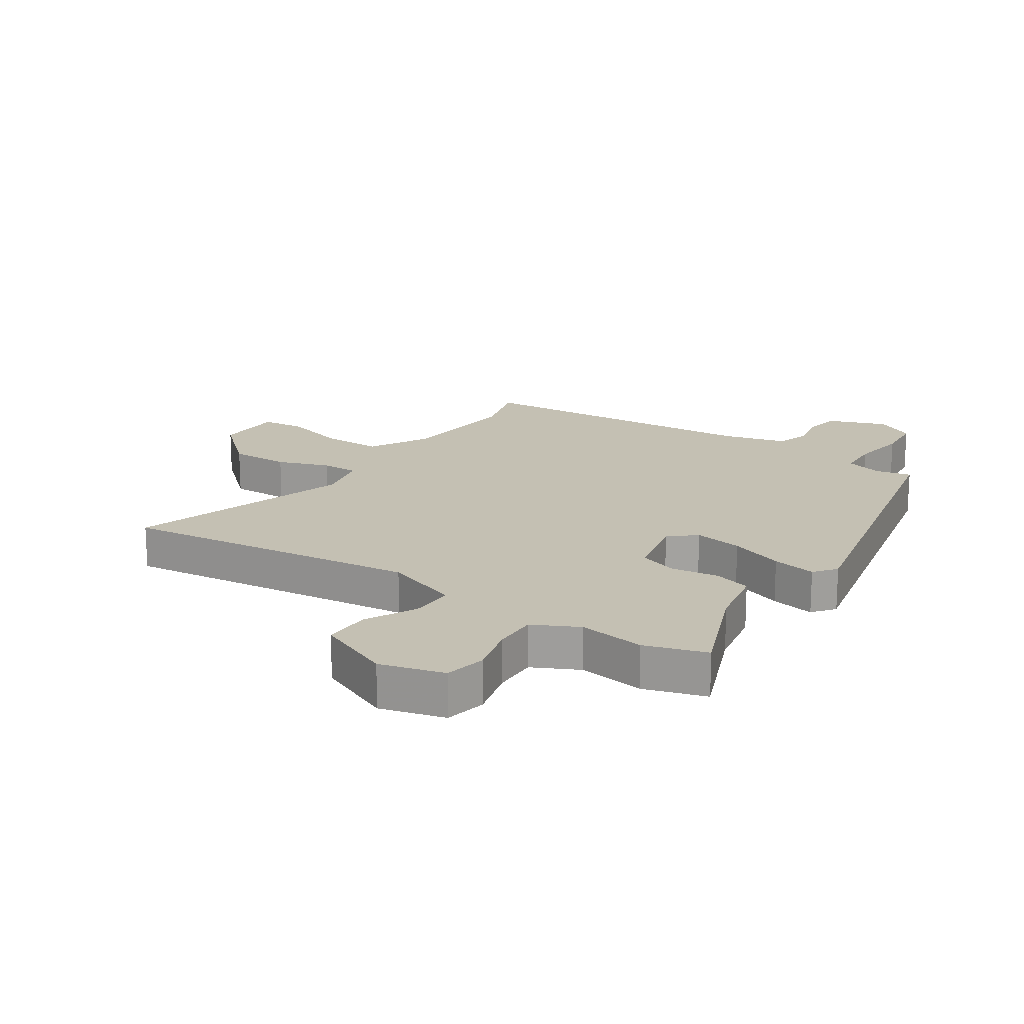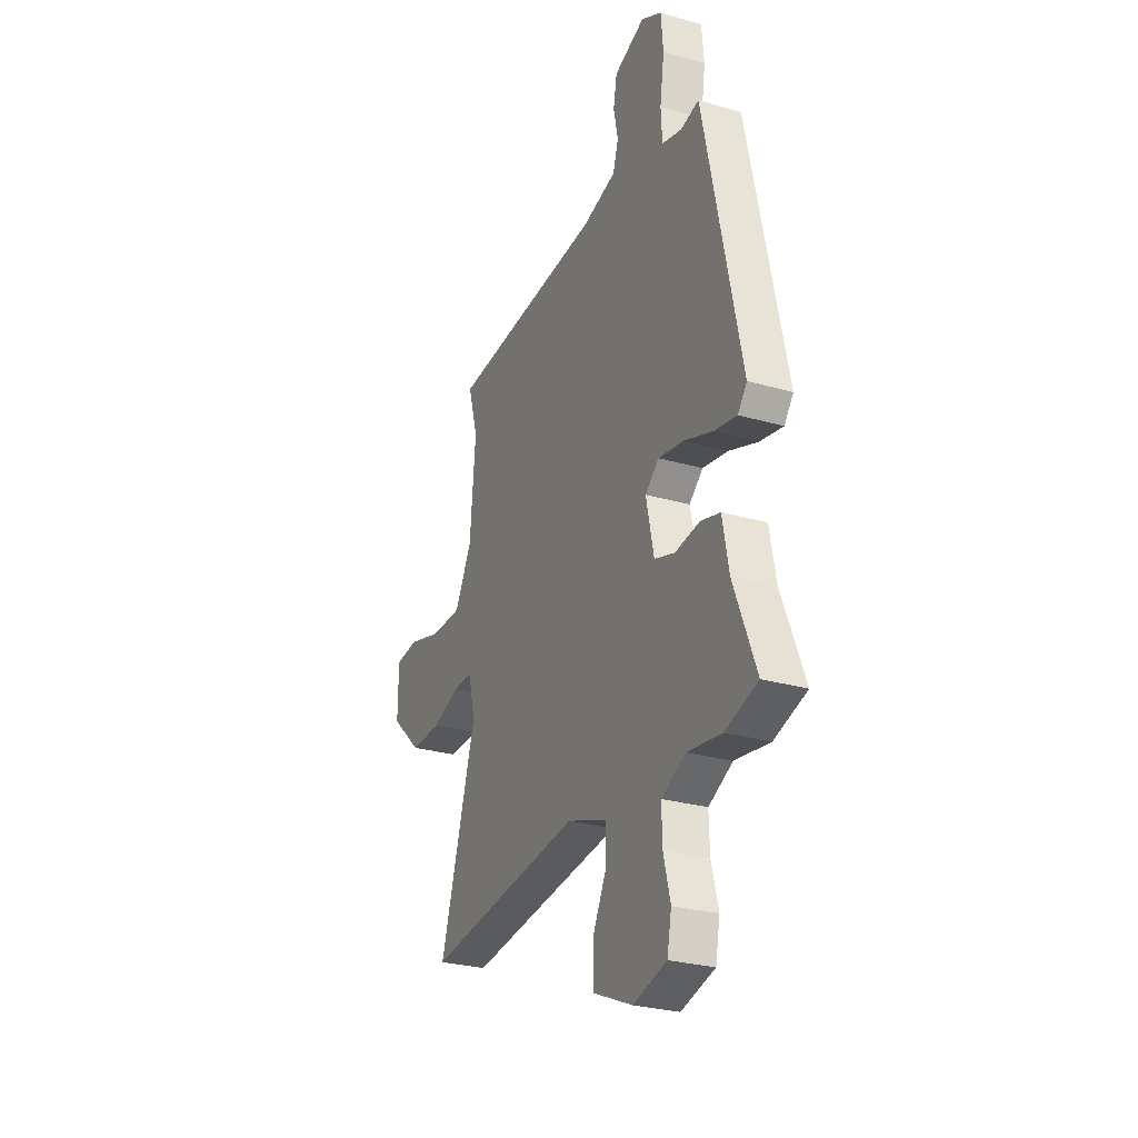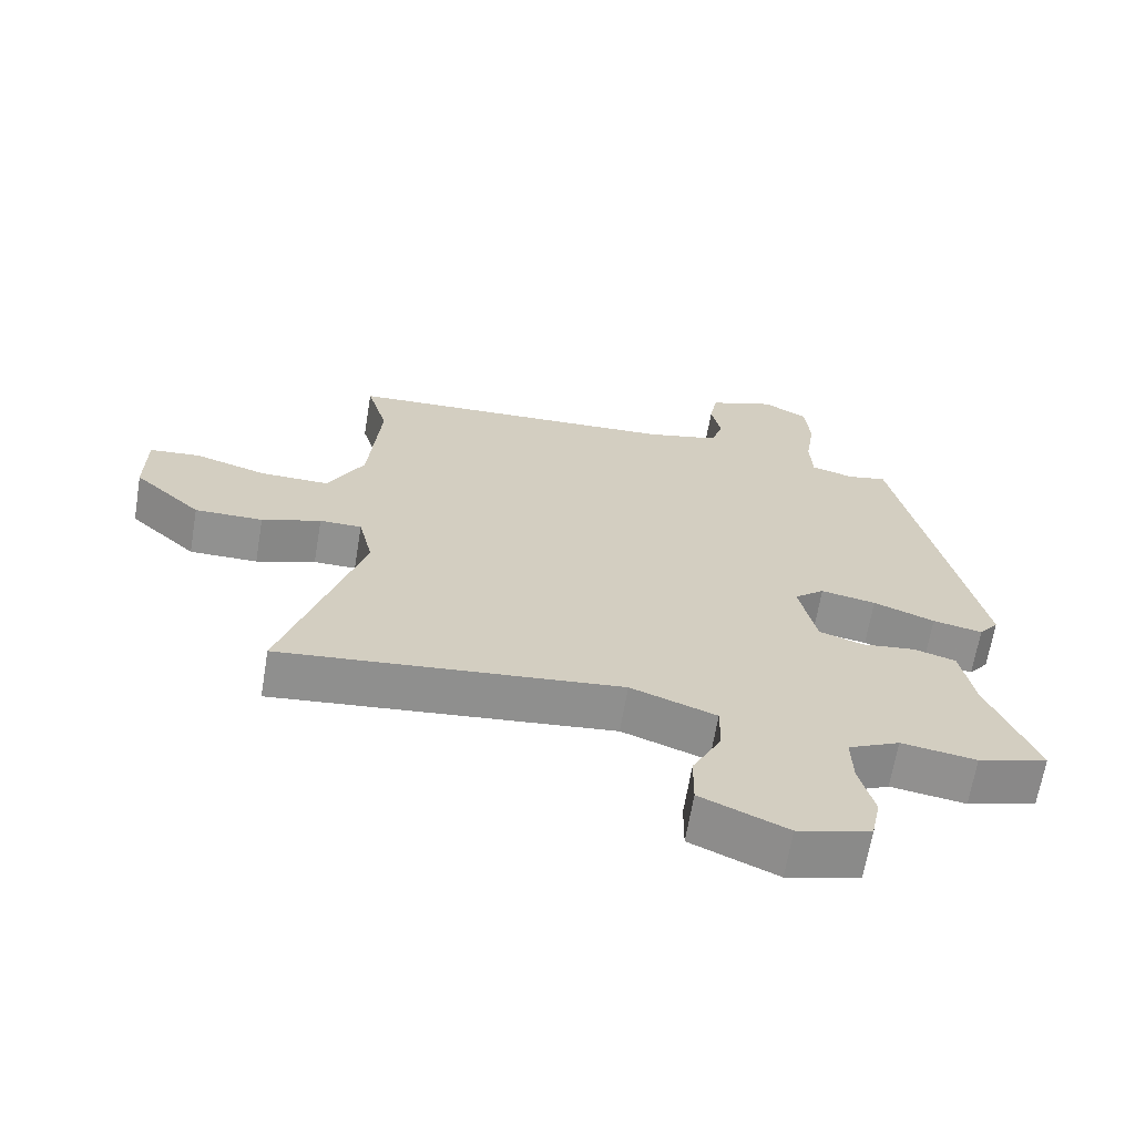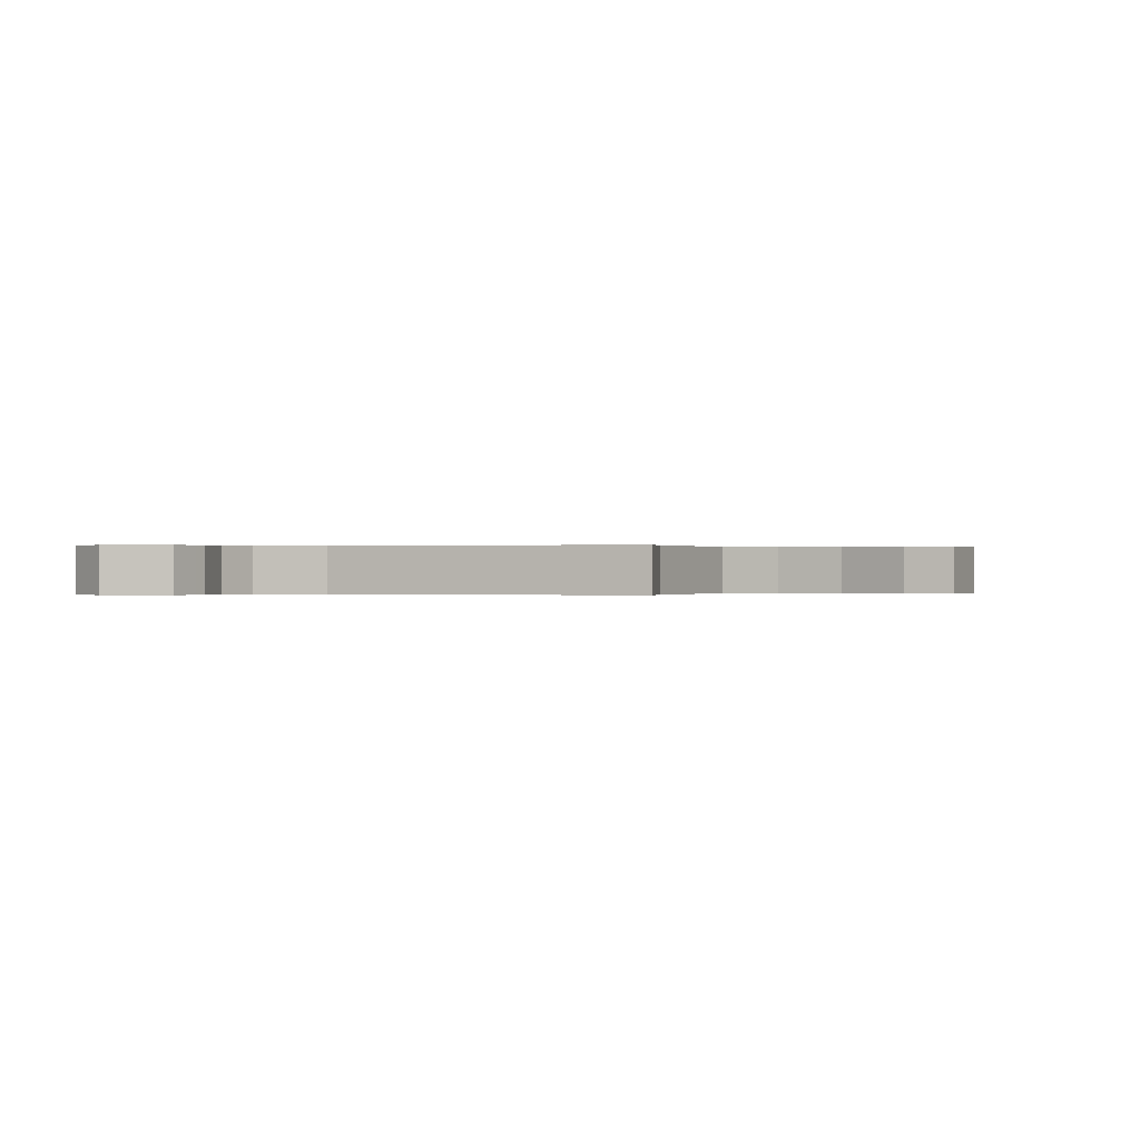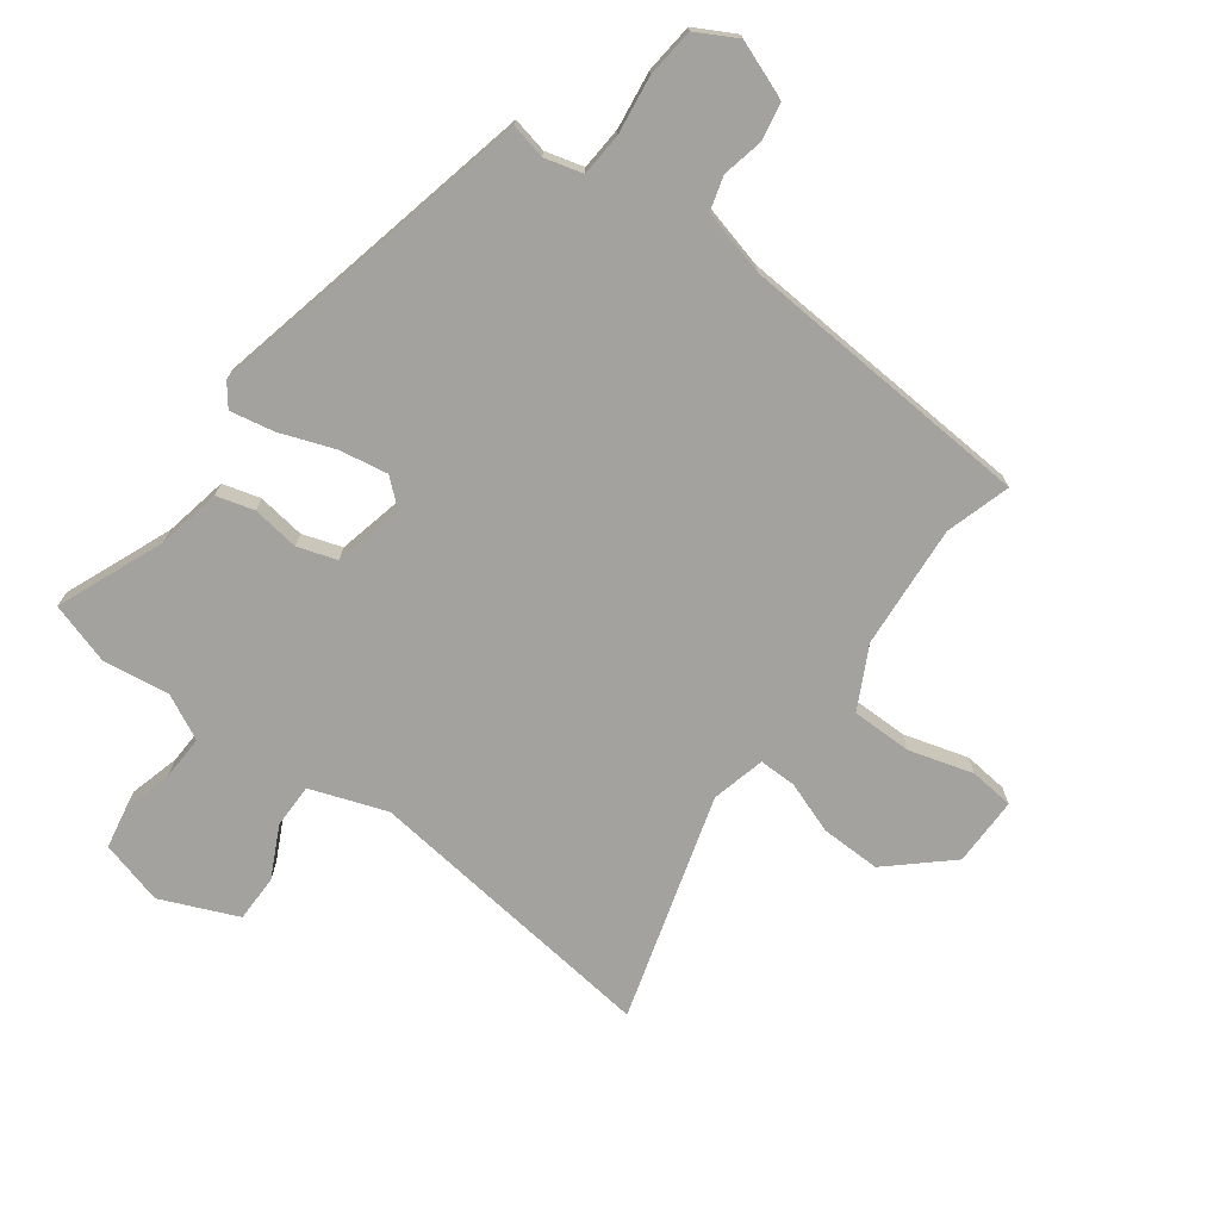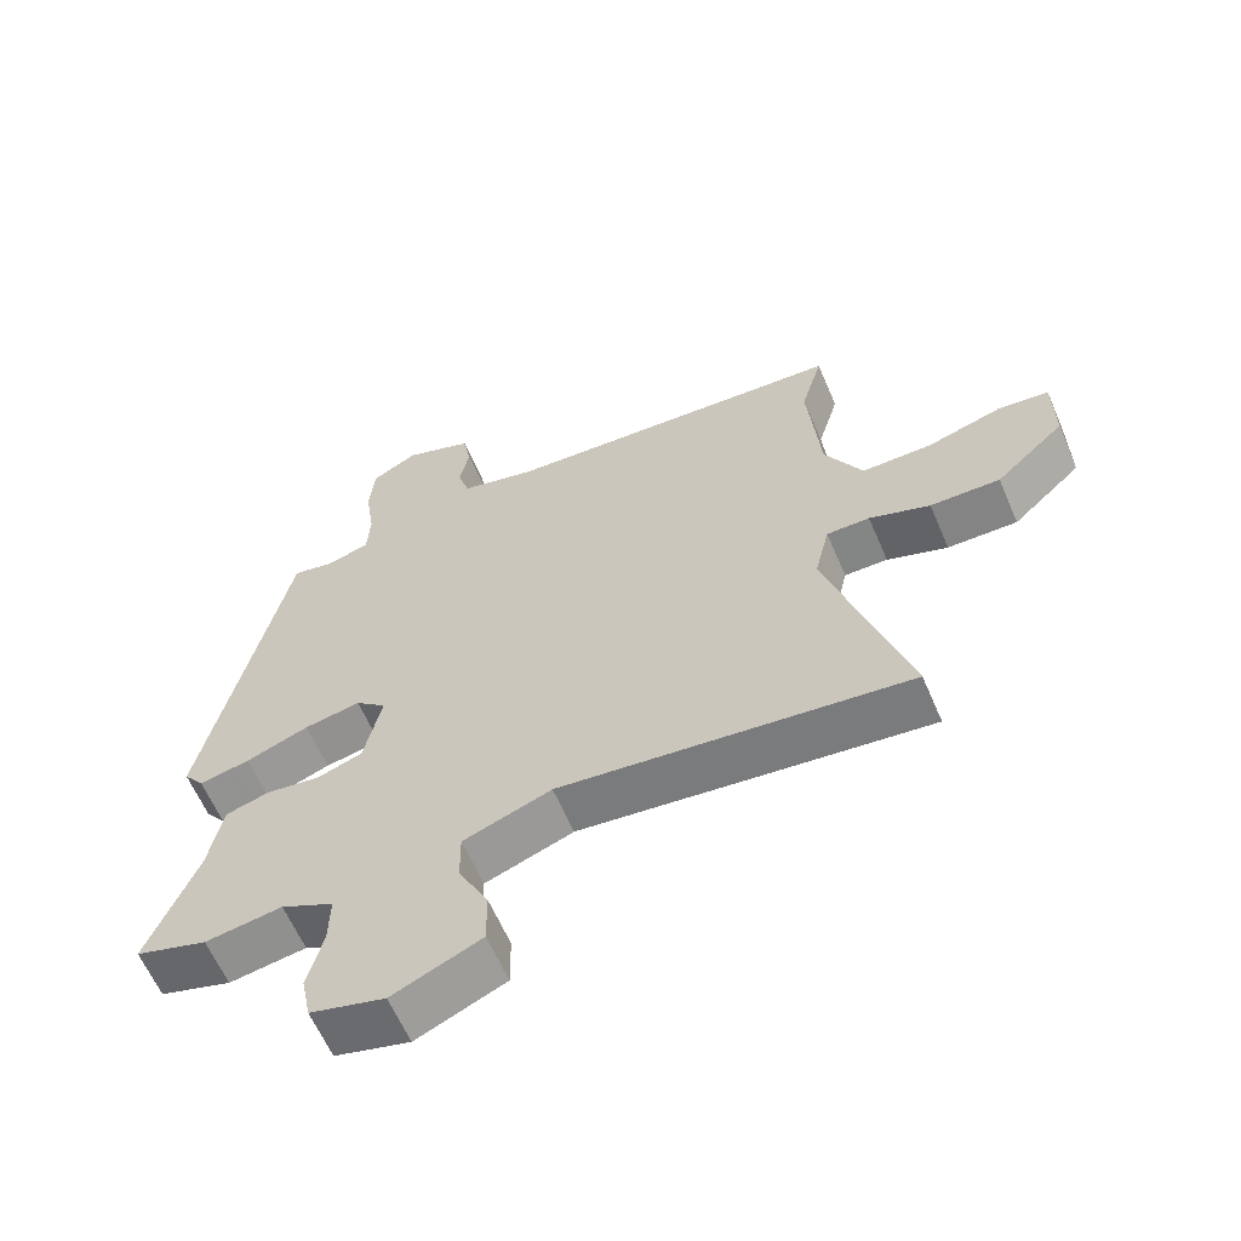
<metadata>
{"format":"obj","ext":"obj","renderer":"f3d","projection":"perspective","resolution":1024,"background":"white","views":[{"elev":18.0,"azim":-146.6,"up":"+Y"},{"elev":-27.8,"azim":-113.7,"up":"+Z"},{"elev":-65.9,"azim":170.5,"up":"+Z"},{"elev":-0.0,"azim":23.6,"up":"+Y"},{"elev":-72.5,"azim":-37.1,"up":"+Y"},{"elev":-61.6,"azim":23.2,"up":"+Z"}]}
</metadata>
<code>
v 0.504 0.07 0.513
v 0.473 0.07 0.405
v 0.491 0.07 0.199
v 0.545 0.07 0.098
v 0.646 0.07 0.099
v 0.752 0.07 0.131
v 0.826 0.07 0.124
v 0.827 0.07 0.009
v 0.728 0.07 -0.082
v 0.628 0.07 -0.081
v 0.541 0.07 -0.051
v 0.479 0.07 -0.051
v 0.458 0.07 -0.141
v 0.573 0.07 -0.516
v 0.073 0.07 -0.462
v -0.053 0.07 -0.508
v -0.052 0.07 -0.582
v -0.009 0.07 -0.666
v -0.008 0.07 -0.745
v -0.135 0.07 -0.801
v -0.242 0.07 -0.773
v -0.256 0.07 -0.704
v -0.234 0.07 -0.619
v -0.232 0.07 -0.545
v -0.308 0.07 -0.508
v -0.418 0.07 -0.525
v -0.521 0.07 -0.494
v -0.45 0.07 -0.315
v -0.43 0.07 -0.209
v -0.368 0.07 -0.191
v -0.289 0.07 -0.201
v -0.224 0.07 -0.179
v -0.199 0.07 -0.063
v -0.243 0.07 -0.026
v -0.324 0.07 -0.041
v -0.414 0.07 -0.075
v -0.487 0.07 -0.09
v -0.516 0.07 -0.053
v -0.399 0.07 0.498
v -0.34 0.07 0.486
v -0.277 0.07 0.504
v -0.273 0.07 0.576
v -0.287 0.07 0.671
v -0.28 0.07 0.753
v -0.214 0.07 0.79
v -0.116 0.07 0.754
v -0.104 0.07 0.692
v -0.118 0.07 0.624
v -0.101 0.07 0.568
v 0.008 0.07 0.541
v 0.504 0 0.513
v 0.473 0 0.405
v 0.491 0 0.199
v 0.545 0 0.098
v 0.646 0 0.099
v 0.752 0 0.131
v 0.826 0 0.124
v 0.827 0 0.009
v 0.728 0 -0.082
v 0.628 0 -0.081
v 0.541 0 -0.051
v 0.479 0 -0.051
v 0.458 0 -0.141
v 0.573 0 -0.516
v 0.073 0 -0.462
v -0.053 0 -0.508
v -0.052 0 -0.582
v -0.009 0 -0.666
v -0.008 0 -0.745
v -0.135 0 -0.801
v -0.242 0 -0.773
v -0.256 0 -0.704
v -0.234 0 -0.619
v -0.232 0 -0.545
v -0.308 0 -0.508
v -0.418 0 -0.525
v -0.521 0 -0.494
v -0.45 0 -0.315
v -0.43 0 -0.209
v -0.368 0 -0.191
v -0.289 0 -0.201
v -0.224 0 -0.179
v -0.199 0 -0.063
v -0.243 0 -0.026
v -0.324 0 -0.041
v -0.414 0 -0.075
v -0.487 0 -0.09
v -0.516 0 -0.053
v -0.399 0 0.498
v -0.34 0 0.486
v -0.277 0 0.504
v -0.273 0 0.576
v -0.287 0 0.671
v -0.28 0 0.753
v -0.214 0 0.79
v -0.116 0 0.754
v -0.104 0 0.692
v -0.118 0 0.624
v -0.101 0 0.568
v 0.008 0 0.541
f 46 47 48
f 45 46 48
f 44 45 48
f 43 44 48
f 42 43 48
f 41 42 48 49
f 38 39 40
f 37 38 40
f 36 37 40
f 35 36 40
f 34 35 40 41
f 41 49 50
f 34 41 50
f 33 34 50
f 28 29 30 31
f 28 31 32
f 27 28 32
f 26 27 32
f 25 26 32
f 24 25 32
f 21 22 23
f 20 21 23
f 19 20 23
f 18 19 23
f 17 18 23
f 16 17 23 24
f 50 1 2
f 33 50 2
f 32 33 2
f 24 32 2
f 16 24 2
f 15 16 2
f 9 10 11
f 8 9 11
f 7 8 11
f 6 7 11
f 5 6 11
f 4 5 11 12
f 3 4 12
f 2 3 12 13
f 13 14 15
f 2 13 15
f 98 97 96
f 98 96 95
f 98 95 94
f 98 94 93
f 98 93 92
f 99 98 92 91
f 90 89 88
f 90 88 87
f 90 87 86
f 90 86 85
f 91 90 85 84
f 100 99 91
f 100 91 84
f 100 84 83
f 81 80 79 78
f 82 81 78
f 82 78 77
f 82 77 76
f 82 76 75
f 82 75 74
f 73 72 71
f 73 71 70
f 73 70 69
f 73 69 68
f 73 68 67
f 74 73 67 66
f 52 51 100
f 52 100 83
f 52 83 82
f 52 82 74
f 52 74 66
f 52 66 65
f 61 60 59
f 61 59 58
f 61 58 57
f 61 57 56
f 61 56 55
f 62 61 55 54
f 62 54 53
f 63 62 53 52
f 65 64 63
f 65 63 52
f 1 51 52 2
f 2 52 53 3
f 3 53 54 4
f 4 54 55 5
f 5 55 56 6
f 6 56 57 7
f 7 57 58 8
f 8 58 59 9
f 9 59 60 10
f 10 60 61 11
f 11 61 62 12
f 12 62 63 13
f 13 63 64 14
f 14 64 65 15
f 15 65 66 16
f 16 66 67 17
f 17 67 68 18
f 18 68 69 19
f 19 69 70 20
f 20 70 71 21
f 21 71 72 22
f 22 72 73 23
f 23 73 74 24
f 24 74 75 25
f 25 75 76 26
f 26 76 77 27
f 27 77 78 28
f 28 78 79 29
f 29 79 80 30
f 30 80 81 31
f 31 81 82 32
f 32 82 83 33
f 33 83 84 34
f 34 84 85 35
f 35 85 86 36
f 36 86 87 37
f 37 87 88 38
f 38 88 89 39
f 39 89 90 40
f 40 90 91 41
f 41 91 92 42
f 42 92 93 43
f 43 93 94 44
f 44 94 95 45
f 45 95 96 46
f 46 96 97 47
f 47 97 98 48
f 48 98 99 49
f 49 99 100 50
f 50 100 51 1

</code>
